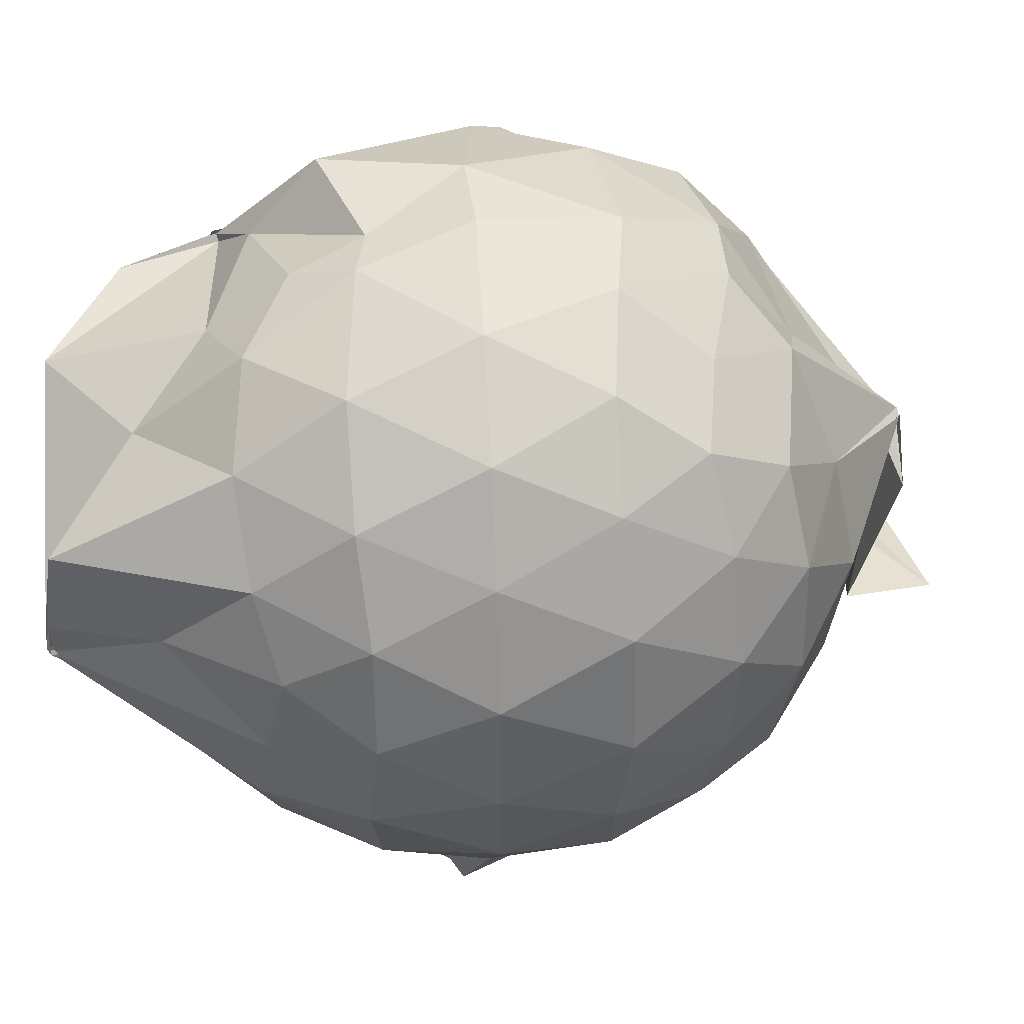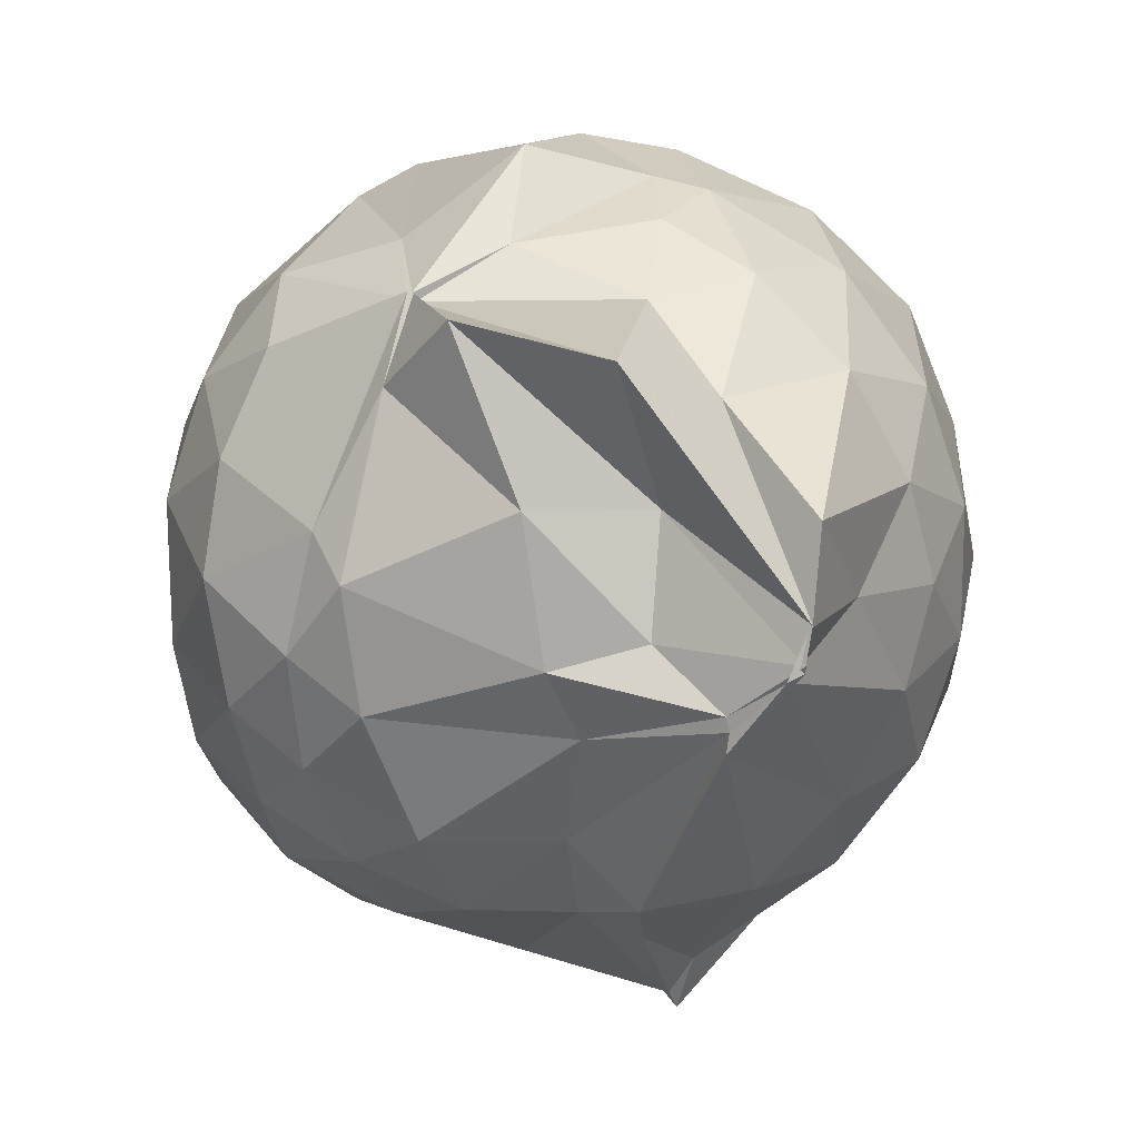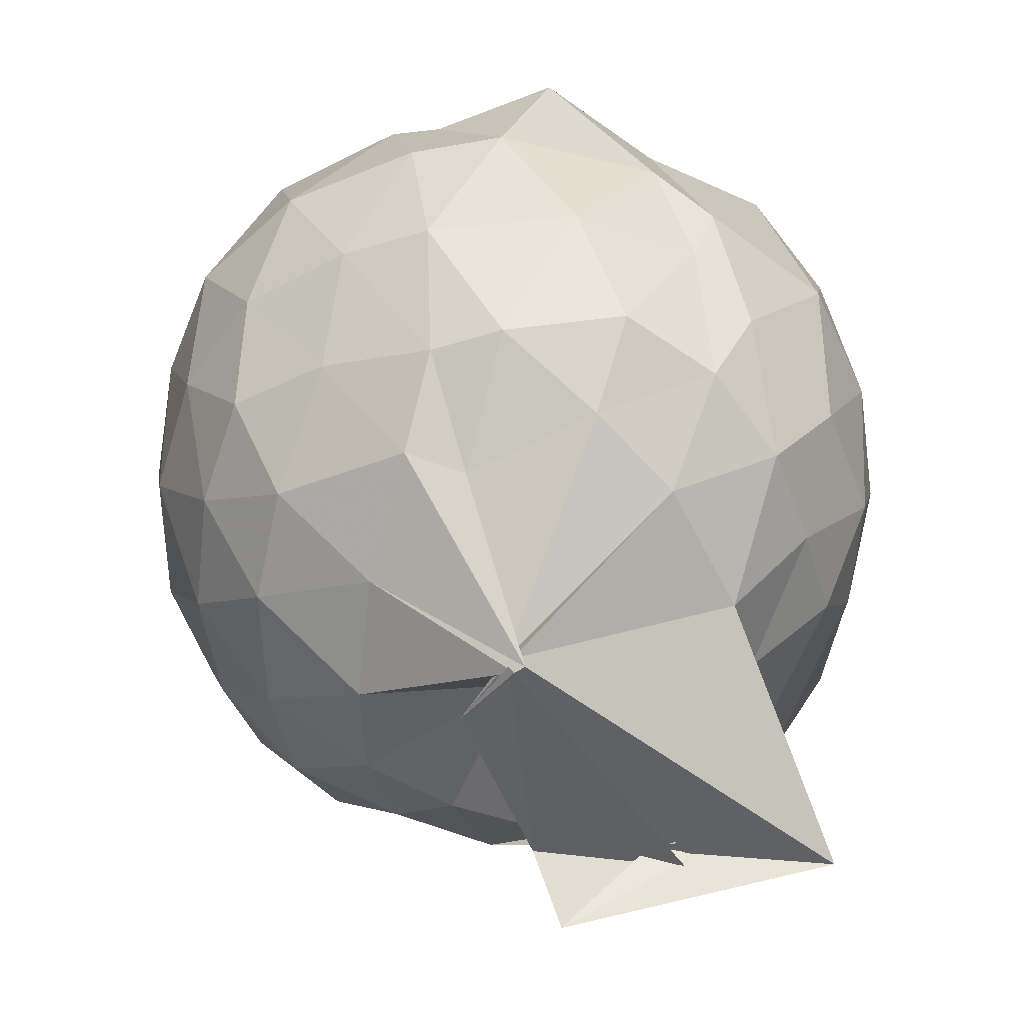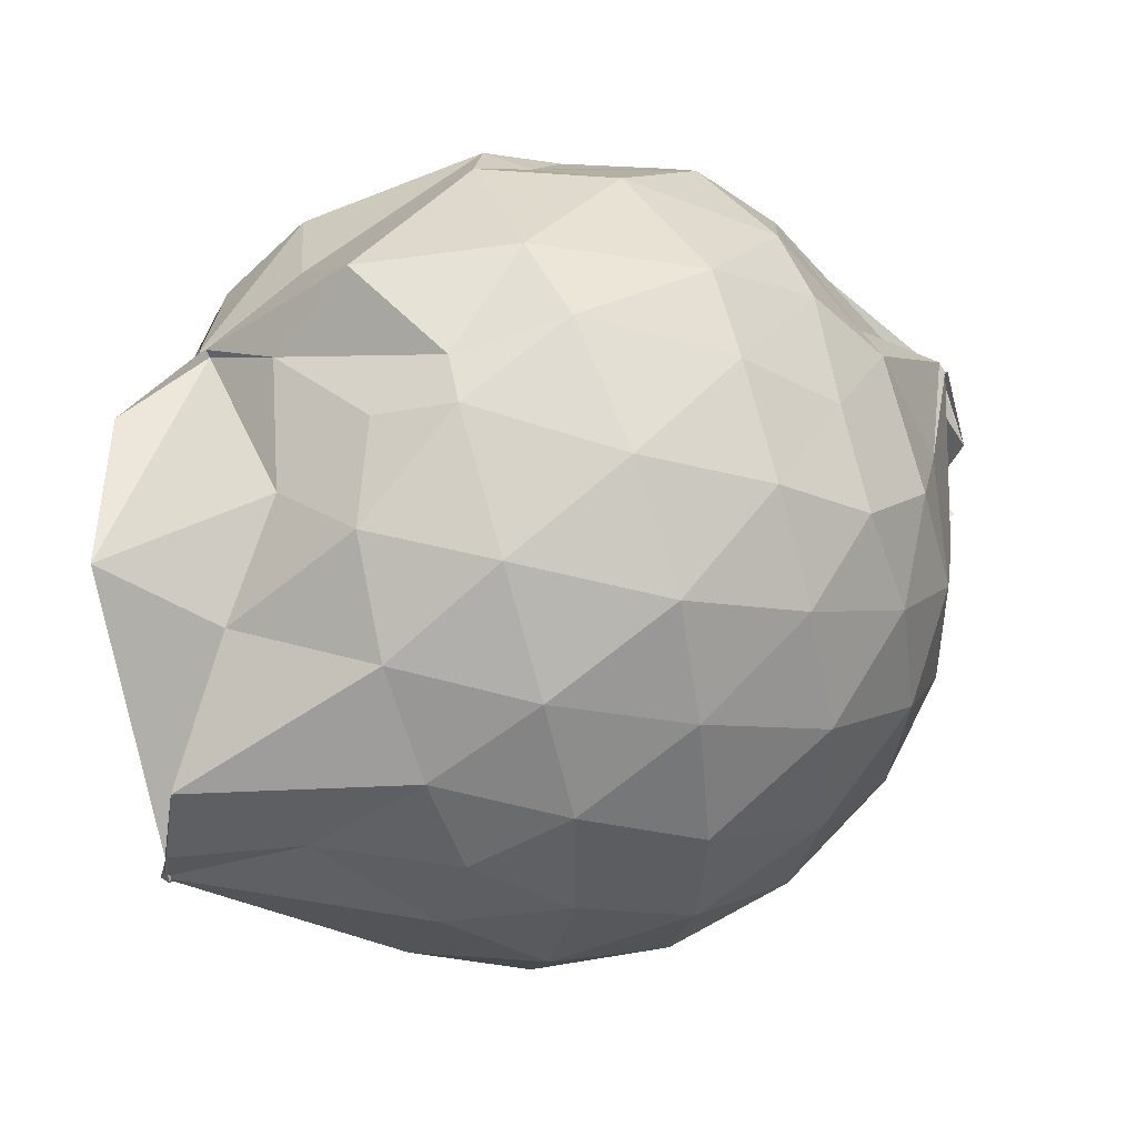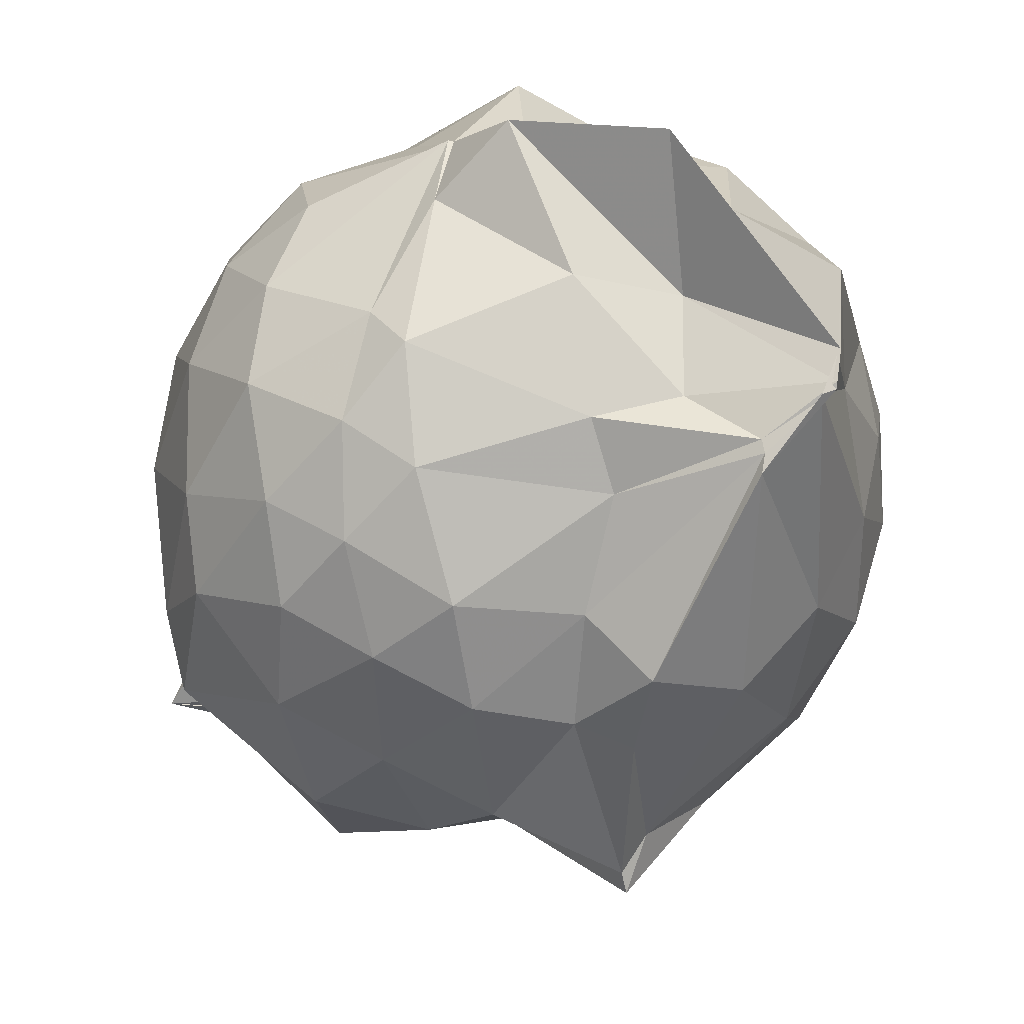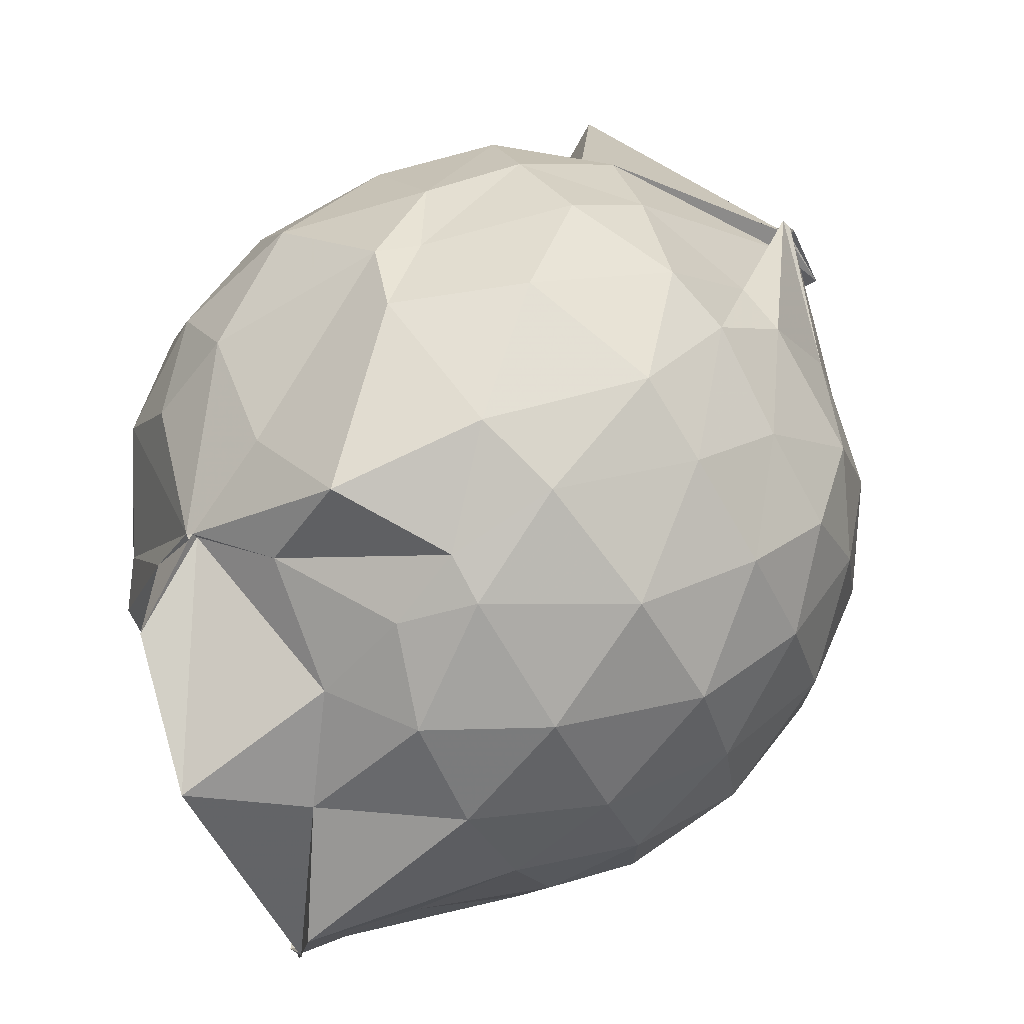
<metadata>
{"format":"obj","ext":"obj","renderer":"f3d","projection":"perspective","resolution":1024,"background":"white","views":[{"elev":32.9,"azim":86.0,"up":"+Y"},{"elev":8.3,"azim":2.2,"up":"+Y"},{"elev":32.8,"azim":-178.0,"up":"+Y"},{"elev":43.5,"azim":65.9,"up":"+Y"},{"elev":-17.3,"azim":-11.4,"up":"+Y"},{"elev":72.6,"azim":48.1,"up":"+Y"}]}
</metadata>
<code>
v 0.202 -0.3501 1.596
v -0.01431 -0.1173 -0.2788
v 0.7675 -0.2854 1.233
v 0.7115 -0.07306 1.291
v 0.5871 0.1523 1.321
v 0.4013 0.3404 1.293
v 0.2154 0.4437 1.187
v -0.08191 0.3977 1.281
v -0.2706 0.3047 1.367
v -0.2816 0.2948 1.378
v -0.5754 0.1875 1.222
v -0.6697 -0.03404 1.266
v -0.7058 -0.2746 1.281
v -0.6585 -0.5418 1.275
v -0.6097 -0.7556 1.19
v -0.4114 -0.8713 1.235
v -0.1876 -0.9725 1.221
v 0.04996 -0.9866 1.179
v 0.1826 -1.037 1.19
v 0.4141 -0.9119 1.268
v 0.5834 -0.722 1.301
v 0.7101 -0.496 1.275
v 0.8454 -0.1532 1.033
v 0.761 0.0994 1.061
v 0.5903 0.3334 1.069
v 0.3102 0.4995 1.039
v 0.1989 0.526 1.013
v -0.06345 0.5917 1.119
v -0.3112 0.4011 1.135
v -0.5711 0.3257 1.04
v -0.7392 0.1092 1.021
v -0.8194 -0.1472 1.037
v -0.8138 -0.4574 1.026
v -0.7781 -0.6734 0.9681
v -0.5865 -0.9242 0.9788
v -0.3484 -1.043 0.9868
v -0.08145 -1.143 0.9104
v 0.2363 -1.256 0.8424
v 0.2889 -1.169 0.8713
v 0.5894 -0.9141 1.023
v 0.7574 -0.6837 1.052
v 0.8419 -0.4277 1.031
v 0.8434 -0.003801 0.7652
v 0.7442 0.2462 0.7673
v 0.5325 0.4504 0.7709
v 0.2454 0.5788 0.7692
v 0.03906 0.6138 0.7836
v -0.3139 0.5483 0.7443
v -0.4485 0.4788 0.668
v -0.7091 0.2446 0.739
v -0.8292 -0.01638 0.7334
v -0.8707 -0.304 0.7295
v -0.8269 -0.6534 0.7177
v -0.775 -0.8267 0.6633
v -0.4636 -1.088 0.7043
v -0.1949 -1.147 0.7165
v 0.01789 -1.08 0.5482
v 0.2535 -1.297 0.8154
v 0.4594 -1.066 0.76
v 0.7084 -0.8428 0.7464
v 0.8445 -0.5821 0.7564
v 0.8924 -0.294 0.7606
v 0.758 0.115 0.4855
v 0.6068 0.3301 0.4914
v 0.3814 0.4703 0.4656
v 0.1892 0.5458 0.4394
v -0.1398 0.5638 0.4866
v -0.4066 0.4348 0.5717
v -0.5358 0.3279 0.4465
v -0.7287 0.08919 0.4368
v -0.8277 -0.1732 0.463
v -0.8066 -0.451 0.4702
v -0.7022 -0.7051 0.4222
v -0.6314 -0.8415 0.3579
v -0.3616 -1.101 0.3848
v -0.0007249 -0.8932 0.5344
v 0.02714 -0.8525 0.5436
v 0.2729 -1.083 0.4457
v 0.5803 -0.9266 0.4761
v 0.7512 -0.7064 0.4869
v 0.8313 -0.4498 0.4573
v 0.8388 -0.1517 0.4631
v 0.6183 0.184 0.2825
v 0.4151 0.3031 0.2525
v 0.1709 0.3834 0.1902
v 0.01399 0.4324 0.1971
v -0.2526 0.4397 0.2559
v -0.4497 0.3102 0.2364
v -0.591 0.1286 0.1933
v -0.6717 -0.09397 0.2048
v -0.7339 -0.3195 0.2582
v -0.6236 -0.5768 0.2096
v -0.3924 -0.6234 -0.1374
v -0.3739 -0.7939 -0.1104
v -0.2048 -1.034 0.1916
v 0.02216 -0.9077 0.5256
v 0.04718 -0.991 0.4093
v 0.4212 -0.9056 0.2303
v 0.6072 -0.769 0.28
v 0.6826 -0.5668 0.2226
v 0.7219 -0.3074 0.2025
v 0.6939 -0.03946 0.2281
v 0.5982 -0.2717 1.503
v 0.5175 -0.09196 1.745
v 0.3333 0.117 1.552
v 0.1906 0.2935 1.381
v -0.2638 0.2876 1.362
v -0.2658 0.3044 1.382
v -0.2786 0.3086 1.377
v -0.4613 -0.1544 1.458
v -0.5173 -0.4049 1.449
v -0.4968 -0.6494 1.366
v -0.263 -0.7885 1.39
v 0.03229 -0.7875 1.369
v 0.1783 -0.9316 1.382
v 0.3446 -0.5462 1.686
v 0.4549 -0.3905 1.775
v 0.4945 -0.2926 1.767
v 0.5011 -0.2838 1.771
v 0.1387 0.2006 1.755
v -0.1834 0.2662 1.594
v -0.3207 0.1268 1.452
v -0.398 -0.2497 1.543
v -0.3648 -0.5163 1.495
v 0.06597 -0.5545 1.511
v 0.3505 -0.5017 1.692
v 0.4887 -0.3749 1.767
v 0.4887 -0.3595 1.775
v 0.2189 -0.09682 1.544
v -0.04431 -0.0943 1.612
v -0.0012 -0.4087 1.587
v 0.3442 -0.471 1.693
v 0.5052 0.0731 0.08551
v 0.2207 0.2122 0.04223
v 0.08729 0.1756 0.02112
v -0.1925 0.2914 0.08934
v -0.3593 0.1405 0.02095
v -0.5025 -0.1284 -0.01947
v -0.5519 -0.344 0.05289
v -0.4023 -0.631 -0.1594
v -0.3678 -0.6768 -0.2676
v -0.3842 -0.6174 -0.2489
v 0.04128 -0.9175 0.09293
v 0.2603 -0.7933 0.0489
v 0.4999 -0.6972 0.09197
v 0.5465 -0.4525 0.03228
v 0.5565 -0.1691 0.03526
v 0.2953 -0.05352 -0.06324
v -0.0507 -0.1178 -0.2776
v -0.00875 -0.1356 -0.2207
v -0.02193 -0.1122 -0.2561
v -0.7374 -0.6412 -0.277
v -0.1364 -0.7127 -0.4278
v -0.4047 -0.6102 -0.1548
v 0.1212 -0.6587 -0.08026
v 0.3164 -0.5619 -0.06362
v 0.3221 -0.3196 -0.1177
v -0.02799 -0.1307 -0.2813
v 0.08772 -0.2578 -0.2778
v -0.06683 -0.6902 -0.1969
v -0.4086 -0.6618 -0.2732
v -0.02348 -0.2709 -0.1353
f 3 23 4
f 4 23 24
f 4 24 5
f 5 24 25
f 5 25 6
f 6 25 26
f 6 26 7
f 7 26 27
f 7 27 8
f 8 27 28
f 8 28 9
f 9 28 29
f 9 29 10
f 10 29 30
f 10 30 11
f 11 30 31
f 11 31 12
f 12 31 32
f 12 32 13
f 13 32 33
f 13 33 14
f 14 33 34
f 14 34 15
f 15 34 35
f 15 35 16
f 16 35 36
f 16 36 17
f 17 36 37
f 17 37 18
f 18 37 38
f 18 38 19
f 19 38 39
f 19 39 20
f 20 39 40
f 20 40 21
f 21 40 41
f 21 41 22
f 22 41 42
f 22 42 3
f 3 42 23
f 23 43 24
f 24 43 44
f 24 44 25
f 25 44 45
f 25 45 26
f 26 45 46
f 26 46 27
f 27 46 47
f 27 47 28
f 28 47 48
f 28 48 29
f 29 48 49
f 29 49 30
f 30 49 50
f 30 50 31
f 31 50 51
f 31 51 32
f 32 51 52
f 32 52 33
f 33 52 53
f 33 53 34
f 34 53 54
f 34 54 35
f 35 54 55
f 35 55 36
f 36 55 56
f 36 56 37
f 37 56 57
f 37 57 38
f 38 57 58
f 38 58 39
f 39 58 59
f 39 59 40
f 40 59 60
f 40 60 41
f 41 60 61
f 41 61 42
f 42 61 62
f 42 62 23
f 23 62 43
f 43 63 44
f 44 63 64
f 44 64 45
f 45 64 65
f 45 65 46
f 46 65 66
f 46 66 47
f 47 66 67
f 47 67 48
f 48 67 68
f 48 68 49
f 49 68 69
f 49 69 50
f 50 69 70
f 50 70 51
f 51 70 71
f 51 71 52
f 52 71 72
f 52 72 53
f 53 72 73
f 53 73 54
f 54 73 74
f 54 74 55
f 55 74 75
f 55 75 56
f 56 75 76
f 56 76 57
f 57 76 77
f 57 77 58
f 58 77 78
f 58 78 59
f 59 78 79
f 59 79 60
f 60 79 80
f 60 80 61
f 61 80 81
f 61 81 62
f 62 81 82
f 62 82 43
f 43 82 63
f 63 83 64
f 64 83 84
f 64 84 65
f 65 84 85
f 65 85 66
f 66 85 86
f 66 86 67
f 67 86 87
f 67 87 68
f 68 87 88
f 68 88 69
f 69 88 89
f 69 89 70
f 70 89 90
f 70 90 71
f 71 90 91
f 71 91 72
f 72 91 92
f 72 92 73
f 73 92 93
f 73 93 74
f 74 93 94
f 74 94 75
f 75 94 95
f 75 95 76
f 76 95 96
f 76 96 77
f 77 96 97
f 77 97 78
f 78 97 98
f 78 98 79
f 79 98 99
f 79 99 80
f 80 99 100
f 80 100 81
f 81 100 101
f 81 101 82
f 82 101 102
f 82 102 63
f 63 102 83
f 103 104 118
f 104 119 118
f 104 105 119
f 105 120 119
f 105 106 120
f 106 107 120
f 107 121 120
f 107 108 121
f 108 122 121
f 108 109 122
f 109 110 122
f 110 123 122
f 110 111 123
f 111 124 123
f 111 112 124
f 112 113 124
f 113 125 124
f 113 114 125
f 114 126 125
f 114 115 126
f 115 116 126
f 116 127 126
f 116 117 127
f 117 118 127
f 117 103 118
f 118 119 128
f 119 129 128
f 119 120 129
f 120 121 129
f 121 130 129
f 121 122 130
f 122 123 130
f 123 131 130
f 123 124 131
f 124 125 131
f 125 132 131
f 125 126 132
f 126 127 132
f 127 128 132
f 127 118 128
f 133 148 134
f 134 148 149
f 134 149 135
f 135 149 150
f 135 150 136
f 136 150 137
f 137 150 151
f 137 151 138
f 138 151 152
f 138 152 139
f 139 152 140
f 140 152 153
f 140 153 141
f 141 153 154
f 141 154 142
f 142 154 143
f 143 154 155
f 143 155 144
f 144 155 156
f 144 156 145
f 145 156 146
f 146 156 157
f 146 157 147
f 147 157 148
f 147 148 133
f 148 158 149
f 149 158 159
f 149 159 150
f 150 159 151
f 151 159 160
f 151 160 152
f 152 160 153
f 153 160 161
f 153 161 154
f 154 161 155
f 155 161 162
f 155 162 156
f 156 162 157
f 157 162 158
f 157 158 148
f 3 4 103
f 103 4 104
f 4 5 104
f 104 5 105
f 5 6 105
f 105 6 106
f 6 7 106
f 7 8 106
f 106 8 107
f 8 9 107
f 107 9 108
f 9 10 108
f 108 10 109
f 10 11 109
f 11 12 109
f 109 12 110
f 12 13 110
f 110 13 111
f 13 14 111
f 111 14 112
f 14 15 112
f 15 16 112
f 112 16 113
f 16 17 113
f 113 17 114
f 17 18 114
f 114 18 115
f 18 19 115
f 19 20 115
f 115 20 116
f 20 21 116
f 116 21 117
f 21 22 117
f 117 22 103
f 22 3 103
f 83 133 84
f 84 133 134
f 84 134 85
f 85 134 135
f 85 135 86
f 86 135 136
f 86 136 87
f 87 136 88
f 88 136 137
f 88 137 89
f 89 137 138
f 89 138 90
f 90 138 139
f 90 139 91
f 91 139 92
f 92 139 140
f 92 140 93
f 93 140 141
f 93 141 94
f 94 141 142
f 94 142 95
f 95 142 96
f 96 142 143
f 96 143 97
f 97 143 144
f 97 144 98
f 98 144 145
f 98 145 99
f 99 145 100
f 100 145 146
f 100 146 101
f 101 146 147
f 101 147 102
f 102 147 133
f 102 133 83
f 128 129 1
f 129 130 1
f 130 131 1
f 131 132 1
f 132 128 1
f 159 158 2
f 160 159 2
f 161 160 2
f 162 161 2
f 158 162 2

</code>
